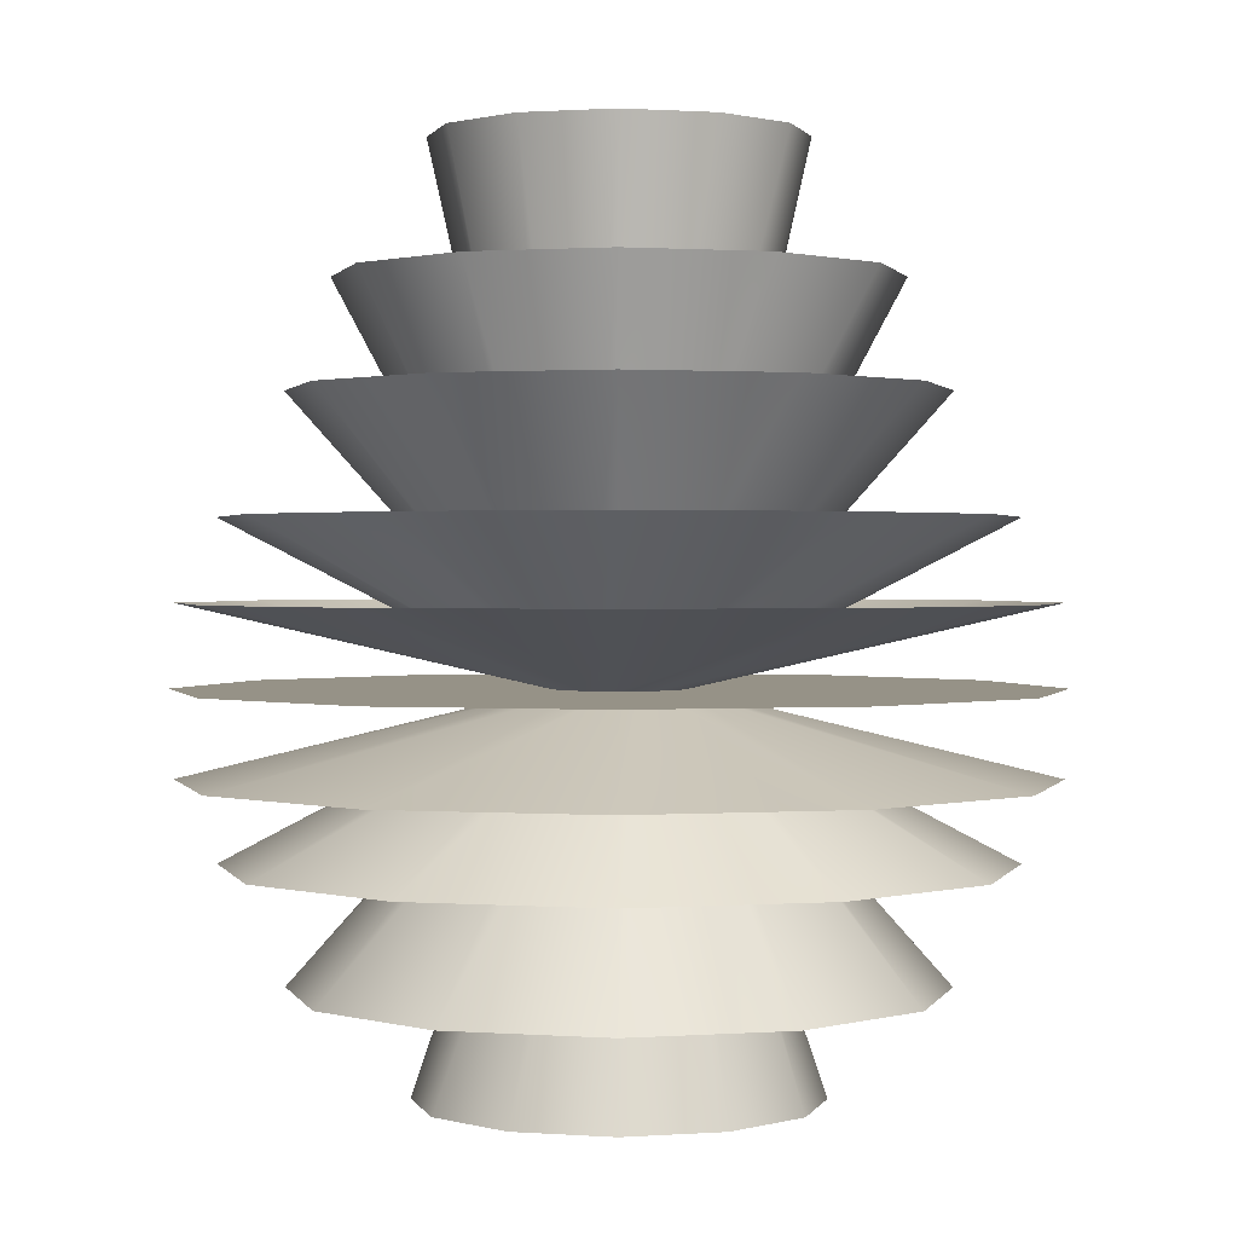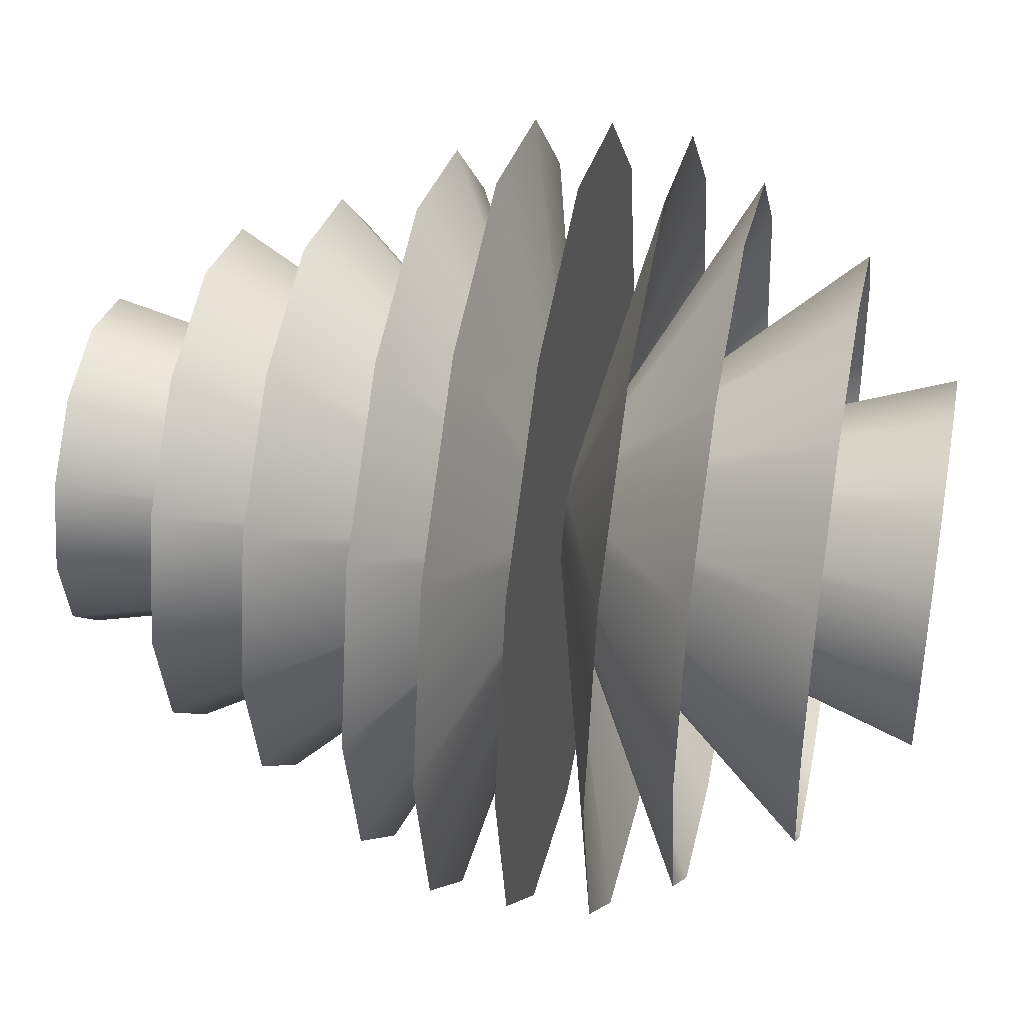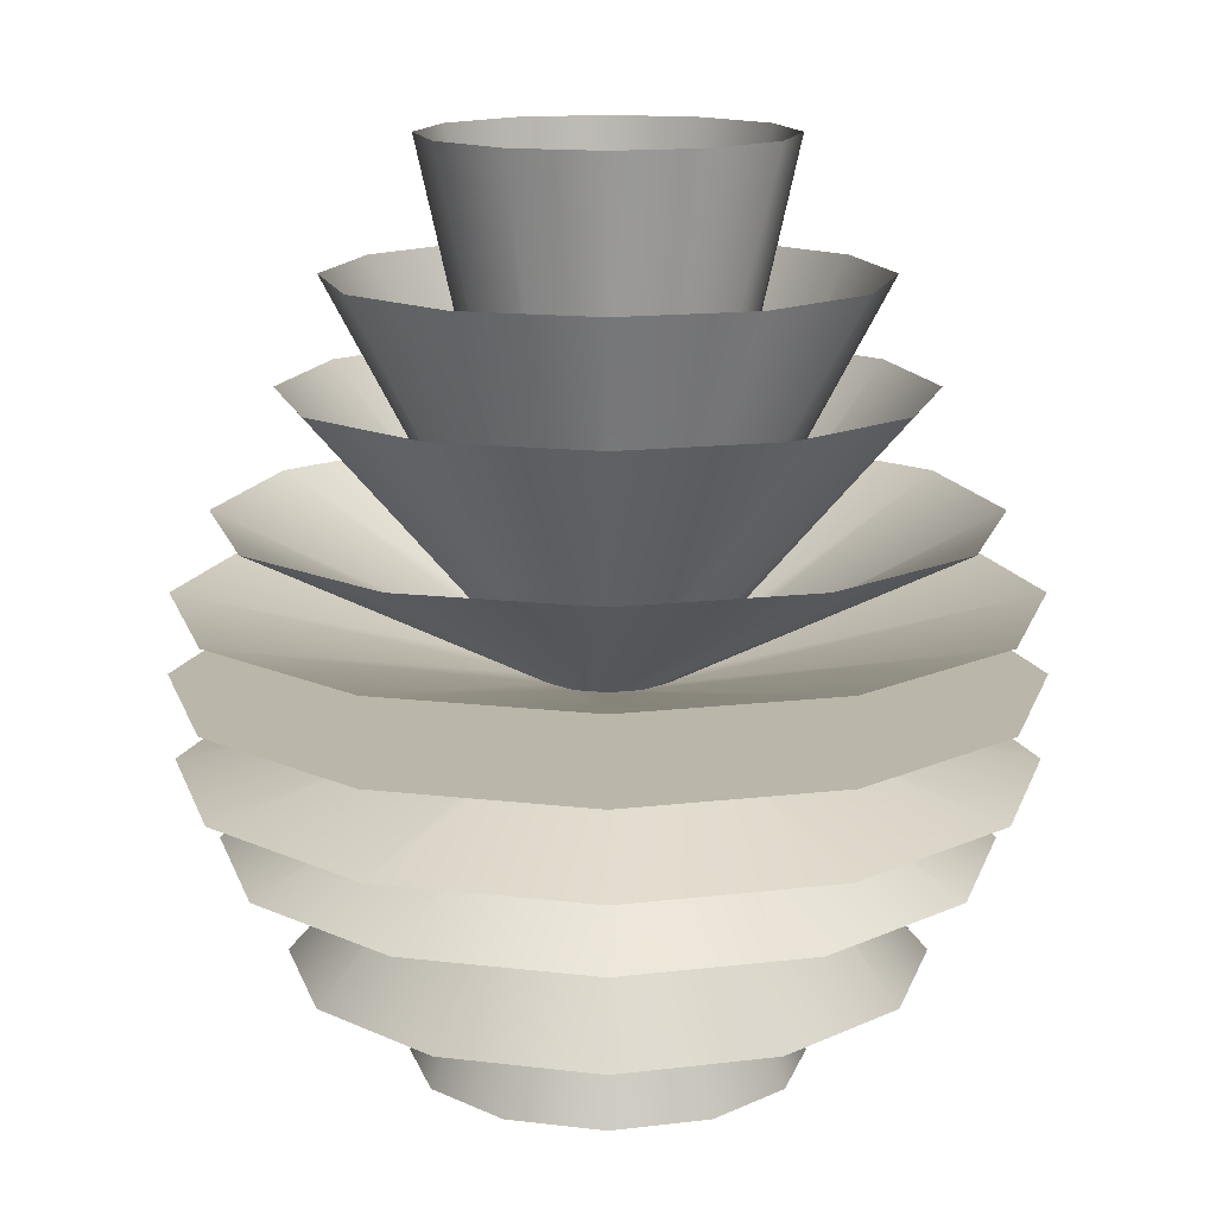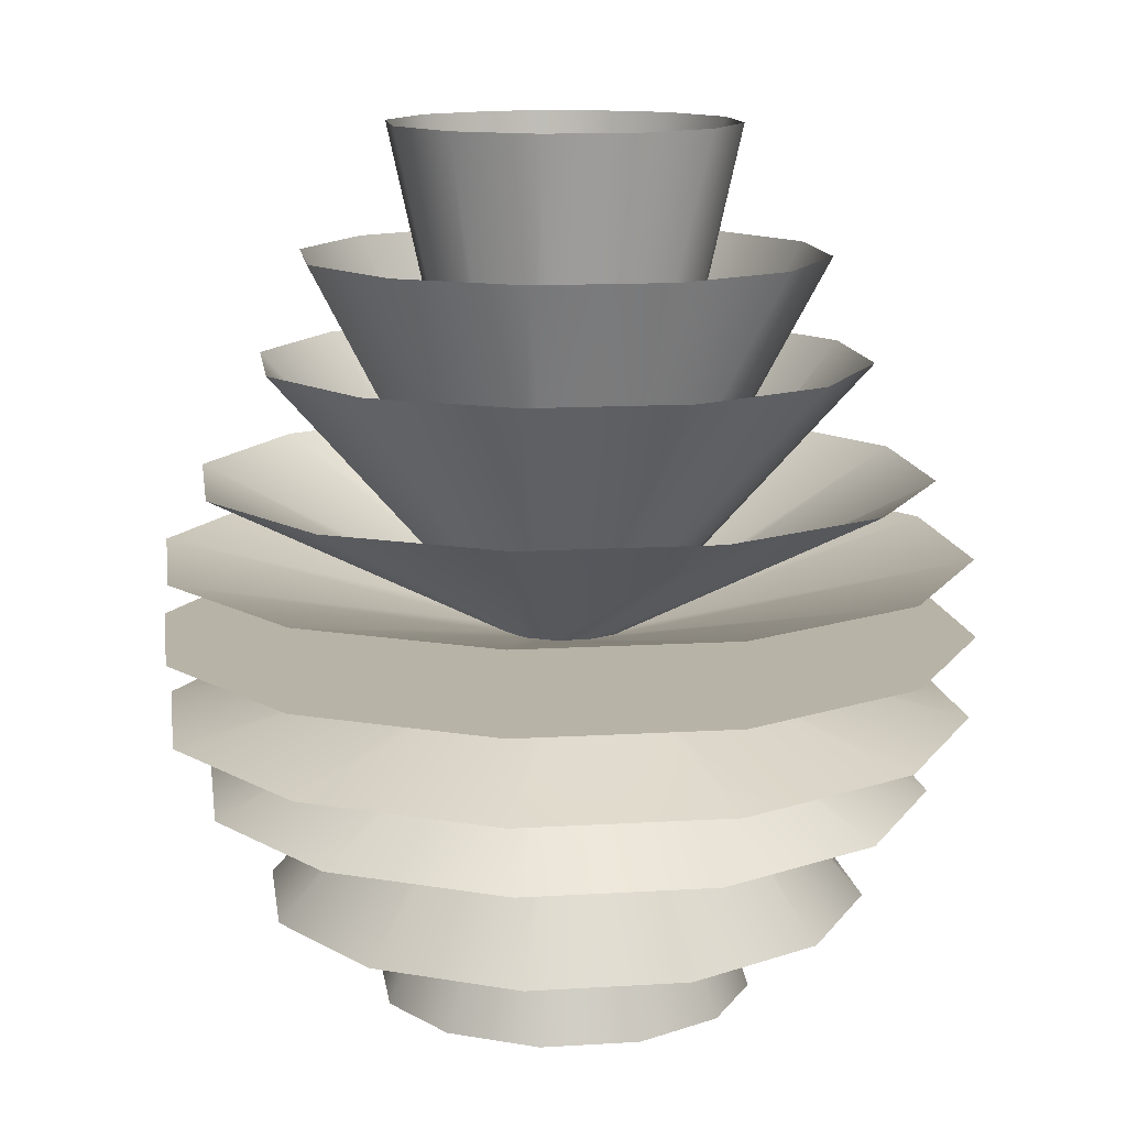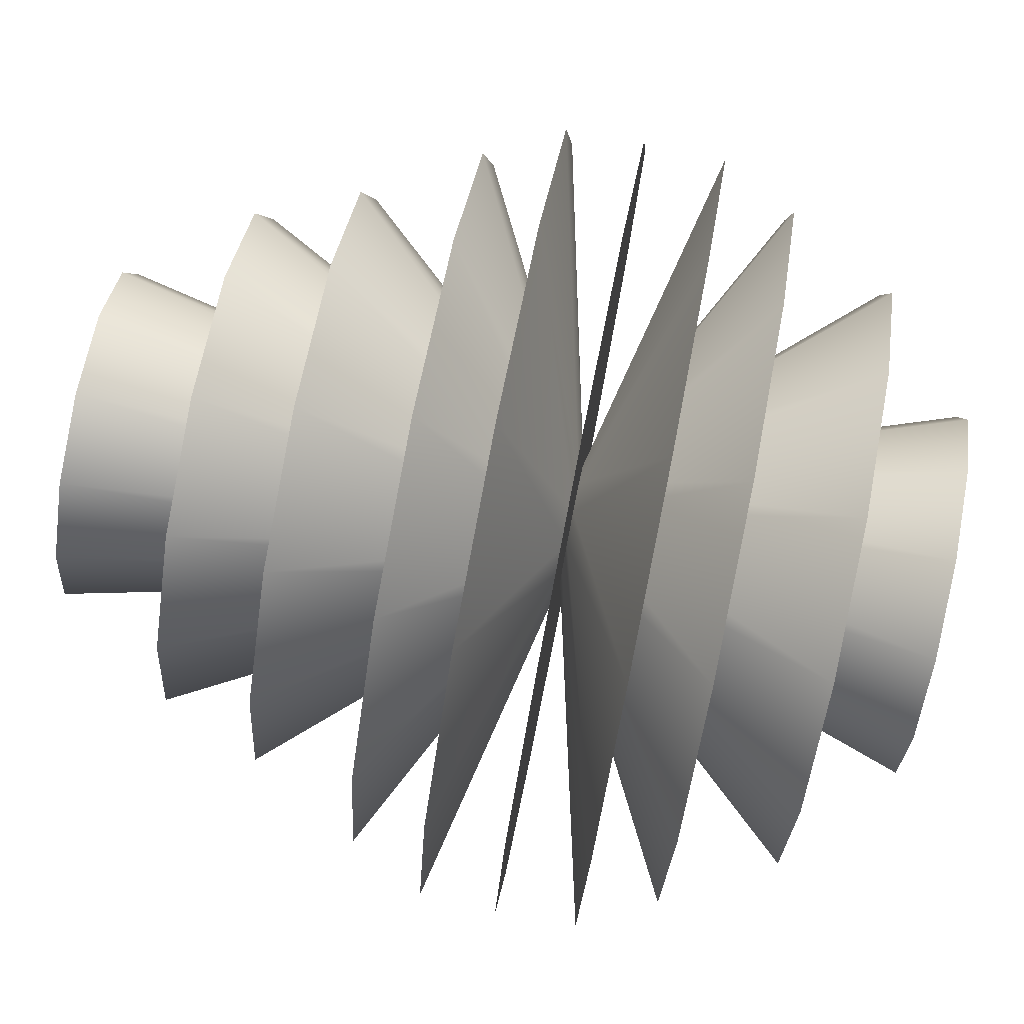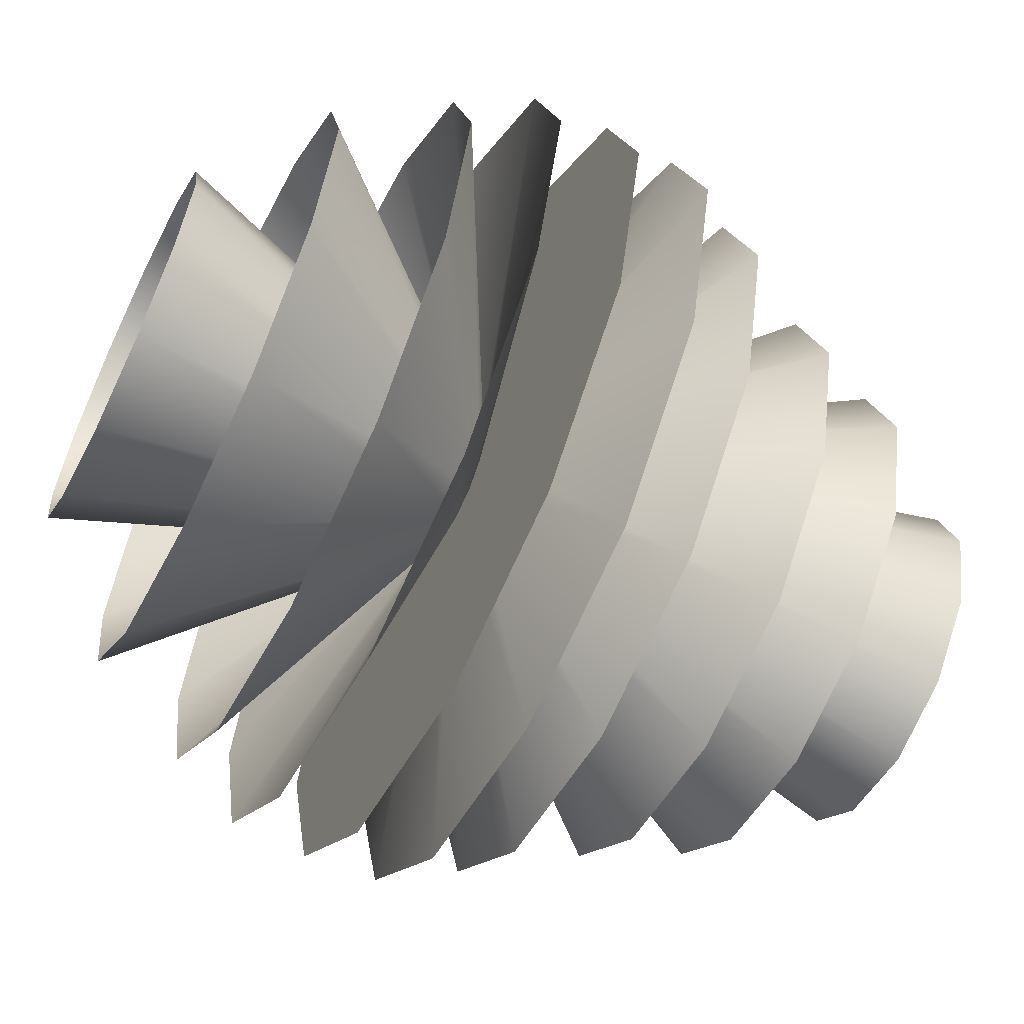
<metadata>
{"format":"obj","ext":"obj","renderer":"f3d","projection":"perspective","resolution":1024,"background":"white","views":[{"elev":1.0,"azim":30.2,"up":"+Y"},{"elev":40.4,"azim":-79.0,"up":"+Z"},{"elev":14.1,"azim":-150.0,"up":"+Y"},{"elev":12.7,"azim":66.9,"up":"+Y"},{"elev":79.0,"azim":-78.8,"up":"+Z"},{"elev":-61.8,"azim":63.9,"up":"+Z"}]}
</metadata>
<code>
v 6.252 0.625 0
v 40.01 -7.502 -2e-06
v 5.414 0.625 -3.127
v 34.65 -7.502 20.01
v 5.414 0.625 3.127
v 20.01 -7.502 34.65
v 3.127 0.625 5.414
v 0 -7.502 40.01
v 0 0.625 6.252
v -20.01 -7.502 34.65
v -3.127 0.625 5.414
v -34.65 -7.502 20.01
v -5.414 0.625 3.127
v -40.01 -7.502 -2e-06
v -6.252 0.625 0
v -34.65 -7.502 -20.01
v -5.414 0.625 -3.127
v -20.01 -7.502 -34.65
v -3.127 0.625 -5.414
v 0 -7.502 -40.01
v 0 0.625 -6.252
v 20.01 -7.502 -34.65
v 3.127 0.625 -5.414
v 34.65 -7.502 -20.01
v 6.252 0.625 0
v 36.12 -15.12 -4e-06
v 5.414 0.625 -3.127
v 31.28 -15.12 18.06
v 5.414 0.625 3.127
v 18.06 -15.12 31.28
v 3.127 0.625 5.414
v 0 -15.12 36.12
v 0 0.625 6.252
v -18.06 -15.12 31.28
v -3.127 0.625 5.414
v -31.28 -15.12 18.06
v -5.414 0.625 3.127
v -36.12 -15.12 -4e-06
v -6.252 0.625 0
v -31.28 -15.12 -18.06
v -5.414 0.625 -3.127
v -18.06 -15.12 -31.28
v -3.127 0.625 -5.414
v 0 -15.12 -36.12
v 0 0.625 -6.252
v 18.06 -15.12 -31.28
v 3.127 0.625 -5.414
v 31.28 -15.12 -18.06
v 6.252 0.625 0
v 30.01 -26.2 -7e-06
v 5.414 0.625 -3.127
v 25.99 -26.2 15.01
v 5.414 0.625 3.127
v 15.01 -26.2 25.99
v 3.127 0.625 5.414
v 0 -26.2 30.01
v 0 0.625 6.252
v -15.01 -26.2 25.99
v -3.127 0.625 5.414
v -25.99 -26.2 15.01
v -5.414 0.625 3.127
v -30.01 -26.2 -7e-06
v -6.252 0.625 0
v -25.99 -26.2 -15.01
v -5.414 0.625 -3.127
v -15.01 -26.2 -25.99
v -3.127 0.625 -5.414
v 0 -26.2 -30.01
v 0 0.625 -6.252
v 15.01 -26.2 -25.99
v 3.127 0.625 -5.414
v 25.99 -26.2 -15.01
v 6.252 0.625 0
v 18.76 -36.26 -9e-06
v 5.414 0.625 -3.127
v 16.24 -36.26 9.379
v 5.414 0.625 3.127
v 9.379 -36.26 16.24
v 3.127 0.625 5.414
v 0 -36.26 18.76
v 0 0.625 6.252
v -9.379 -36.26 16.24
v -3.127 0.625 5.414
v -16.24 -36.26 9.379
v -5.414 0.625 3.127
v -18.76 -36.26 -9e-06
v -6.252 0.625 0
v -16.24 -36.26 -9.379
v -5.414 0.625 -3.127
v -9.379 -36.26 -16.24
v -3.127 0.625 -5.414
v 0 -36.26 -18.76
v 0 0.625 -6.252
v 9.379 -36.26 -16.24
v 3.127 0.625 -5.414
v 16.24 -36.26 -9.379
v 6.252 0.625 0
v 40.01 8.336 2e-06
v 5.414 0.625 3.127
v 34.65 8.336 -20.01
v 5.414 0.625 -3.127
v 20.01 8.336 -34.65
v 3.127 0.625 -5.414
v 0 8.336 -40.01
v 0 0.625 -6.252
v -20.01 8.336 -34.65
v -3.127 0.625 -5.414
v -34.65 8.336 -20.01
v -5.414 0.625 -3.127
v -40.01 8.336 2e-06
v -6.252 0.625 0
v -34.65 8.336 20.01
v -5.414 0.625 3.127
v -20.01 8.336 34.65
v -3.127 0.625 5.414
v 0 8.336 40.01
v 0 0.625 6.252
v 20.01 8.336 34.65
v 3.127 0.625 5.414
v 34.65 8.336 20.01
v 6.252 0.625 0
v 36.12 16.01 4e-06
v 5.414 0.625 3.127
v 31.28 16.01 -18.06
v 5.414 0.625 -3.127
v 18.06 16.01 -31.28
v 3.127 0.625 -5.414
v 0 16.01 -36.12
v 0 0.625 -6.252
v -18.06 16.01 -31.28
v -3.127 0.625 -5.414
v -31.28 16.01 -18.06
v -5.414 0.625 -3.127
v -36.12 16.01 4e-06
v -6.252 0.625 0
v -31.28 16.01 18.06
v -5.414 0.625 3.127
v -18.06 16.01 31.28
v -3.127 0.625 5.414
v 0 16.01 36.12
v 0 0.625 6.252
v 18.06 16.01 31.28
v 3.127 0.625 5.414
v 31.28 16.01 18.06
v 6.252 0.625 0
v 30.01 27.34 7e-06
v 5.414 0.625 3.127
v 25.99 27.34 -15.01
v 5.414 0.625 -3.127
v 15.01 27.34 -25.99
v 3.127 0.625 -5.414
v 0 27.34 -30.01
v 0 0.625 -6.252
v -15.01 27.34 -25.99
v -3.127 0.625 -5.414
v -25.99 27.34 -15.01
v -5.414 0.625 -3.127
v -30.01 27.34 7e-06
v -6.252 0.625 0
v -25.99 27.34 15.01
v -5.414 0.625 3.127
v -15.01 27.34 25.99
v -3.127 0.625 5.414
v 0 27.34 30.01
v 0 0.625 6.252
v 15.01 27.34 25.99
v 3.127 0.625 5.414
v 25.99 27.34 15.01
v 6.252 0.625 0
v 25.84 37.51 1e-05
v 5.414 0.625 3.127
v 22.38 37.51 -12.92
v 5.414 0.625 -3.127
v 12.92 37.51 -22.38
v 3.127 0.625 -5.414
v 0 37.51 -25.84
v 0 0.625 -6.252
v -12.92 37.51 -22.38
v -3.127 0.625 -5.414
v -22.38 37.51 -12.92
v -5.414 0.625 -3.127
v -25.84 37.51 1e-05
v -6.252 0.625 0
v -22.38 37.51 12.92
v -5.414 0.625 3.127
v -12.92 37.51 22.38
v -3.127 0.625 5.414
v 0 37.51 25.84
v 0 0.625 6.252
v 12.92 37.51 22.38
v 3.127 0.625 5.414
v 22.38 37.51 12.92
v 6.252 0.625 0
v 17.23 50.02 1.3e-05
v 5.414 0.625 3.127
v 14.92 50.02 -8.613
v 5.414 0.625 -3.127
v 8.613 50.02 -14.92
v 3.127 0.625 -5.414
v 0 50.02 -17.23
v 0 0.625 -6.252
v -8.613 50.02 -14.92
v -3.127 0.625 -5.414
v -14.92 50.02 -8.613
v -5.414 0.625 -3.127
v -17.23 50.02 1.3e-05
v -6.252 0.625 0
v -14.92 50.02 8.613
v -5.414 0.625 3.127
v -8.613 50.02 14.92
v -3.127 0.625 5.414
v 0 50.02 17.23
v 0 0.625 6.252
v 8.613 50.02 14.92
v 3.127 0.625 5.414
v 14.92 50.02 8.613
v 0 0.625 0
v 40.42 0.625 0
v 35.01 0.625 -20.21
v 35.01 0.625 20.21
v 20.21 0.625 35.01
v 20.21 0.625 -35.01
v 0 0.625 -40.42
v -20.21 0.625 -35.01
v -35.01 0.625 -20.21
v -40.42 0.625 0
v -35.01 0.625 20.21
v -20.21 0.625 35.01
v 0 0.625 40.42
g polygon0
f 1 2 3
f 1 4 2
f 5 4 1
f 5 6 4
f 7 6 5
f 7 8 6
f 9 8 7
f 9 10 8
f 11 10 9
f 11 12 10
f 13 12 11
f 13 14 12
f 15 14 13
f 15 16 14
f 17 16 15
f 17 18 16
f 19 18 17
f 19 20 18
f 21 20 19
f 21 22 20
f 23 22 21
f 23 24 22
f 3 24 23
f 3 2 24
f 25 26 27
f 25 28 26
f 29 28 25
f 29 30 28
f 31 30 29
f 31 32 30
f 33 32 31
f 33 34 32
f 35 34 33
f 35 36 34
f 37 36 35
f 37 38 36
f 39 38 37
f 39 40 38
f 41 40 39
f 41 42 40
f 43 42 41
f 43 44 42
f 45 44 43
f 45 46 44
f 47 46 45
f 47 48 46
f 27 48 47
f 27 26 48
f 49 50 51
f 49 52 50
f 53 52 49
f 53 54 52
f 55 54 53
f 55 56 54
f 57 56 55
f 57 58 56
f 59 58 57
f 59 60 58
f 61 60 59
f 61 62 60
f 63 62 61
f 63 64 62
f 65 64 63
f 65 66 64
f 67 66 65
f 67 68 66
f 69 68 67
f 69 70 68
f 71 70 69
f 71 72 70
f 51 72 71
f 51 50 72
f 73 74 75
f 73 76 74
f 77 76 73
f 77 78 76
f 79 78 77
f 79 80 78
f 81 80 79
f 81 82 80
f 83 82 81
f 83 84 82
f 85 84 83
f 85 86 84
f 87 86 85
f 87 88 86
f 89 88 87
f 89 90 88
f 91 90 89
f 91 92 90
f 93 92 91
f 93 94 92
f 95 94 93
f 95 96 94
f 75 96 95
f 75 74 96
f 97 98 99
f 97 100 98
f 101 100 97
f 101 102 100
f 103 102 101
f 103 104 102
f 105 104 103
f 105 106 104
f 107 106 105
f 107 108 106
f 109 108 107
f 109 110 108
f 111 110 109
f 111 112 110
f 113 112 111
f 113 114 112
f 115 114 113
f 115 116 114
f 117 116 115
f 117 118 116
f 119 118 117
f 119 120 118
f 99 120 119
f 99 98 120
f 121 122 123
f 121 124 122
f 125 124 121
f 125 126 124
f 127 126 125
f 127 128 126
f 129 128 127
f 129 130 128
f 131 130 129
f 131 132 130
f 133 132 131
f 133 134 132
f 135 134 133
f 135 136 134
f 137 136 135
f 137 138 136
f 139 138 137
f 139 140 138
f 141 140 139
f 141 142 140
f 143 142 141
f 143 144 142
f 123 144 143
f 123 122 144
f 145 146 147
f 145 148 146
f 149 148 145
f 149 150 148
f 151 150 149
f 151 152 150
f 153 152 151
f 153 154 152
f 155 154 153
f 155 156 154
f 157 156 155
f 157 158 156
f 159 158 157
f 159 160 158
f 161 160 159
f 161 162 160
f 163 162 161
f 163 164 162
f 165 164 163
f 165 166 164
f 167 166 165
f 167 168 166
f 147 168 167
f 147 146 168
f 169 170 171
f 169 172 170
f 173 172 169
f 173 174 172
f 175 174 173
f 175 176 174
f 177 176 175
f 177 178 176
f 179 178 177
f 179 180 178
f 181 180 179
f 181 182 180
f 183 182 181
f 183 184 182
f 185 184 183
f 185 186 184
f 187 186 185
f 187 188 186
f 189 188 187
f 189 190 188
f 191 190 189
f 191 192 190
f 171 192 191
f 171 170 192
f 193 194 195
f 193 196 194
f 197 196 193
f 197 198 196
f 199 198 197
f 199 200 198
f 201 200 199
f 201 202 200
f 203 202 201
f 203 204 202
f 205 204 203
f 205 206 204
f 207 206 205
f 207 208 206
f 209 208 207
f 209 210 208
f 211 210 209
f 211 212 210
f 213 212 211
f 213 214 212
f 215 214 213
f 215 216 214
f 195 216 215
f 195 194 216
f 217 218 219
f 217 220 218
f 221 220 217
f 222 217 219
f 222 223 217
f 224 217 223
f 224 225 217
f 226 217 225
f 226 227 217
f 228 217 227
f 228 229 217
f 217 229 221

</code>
